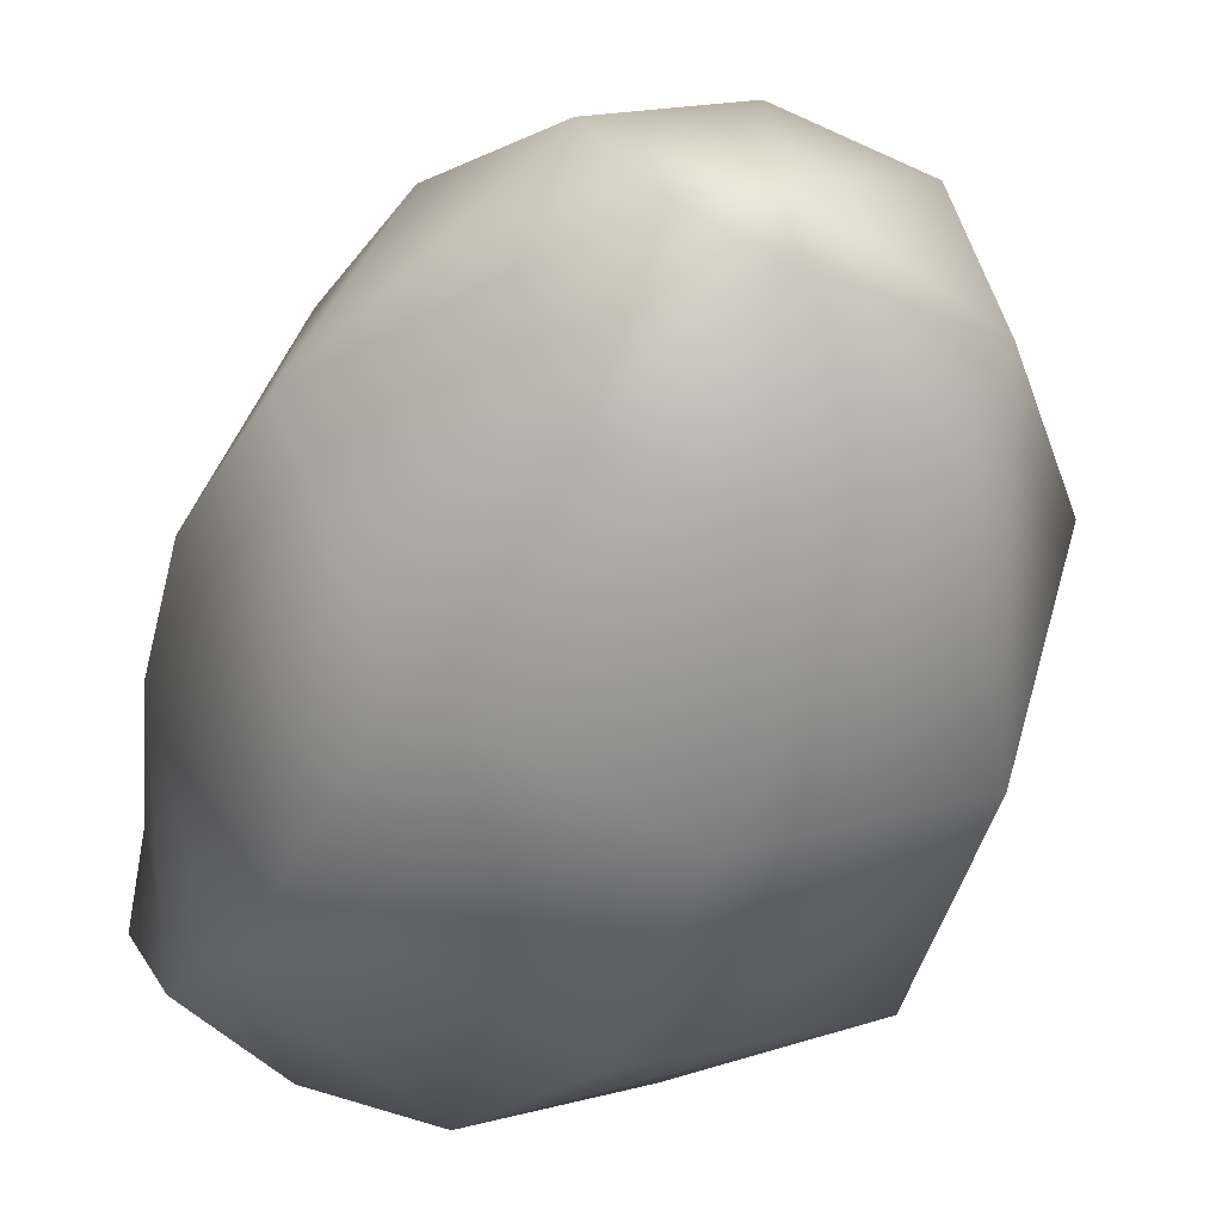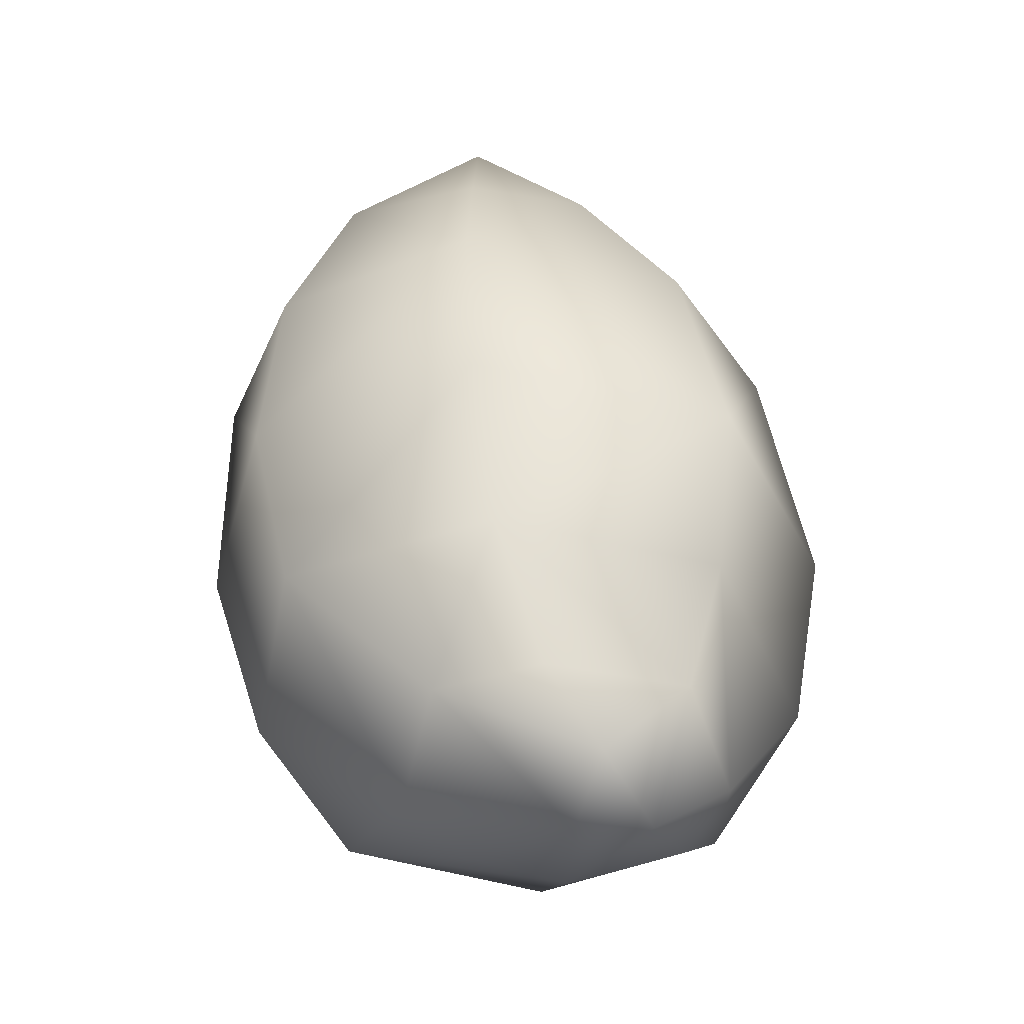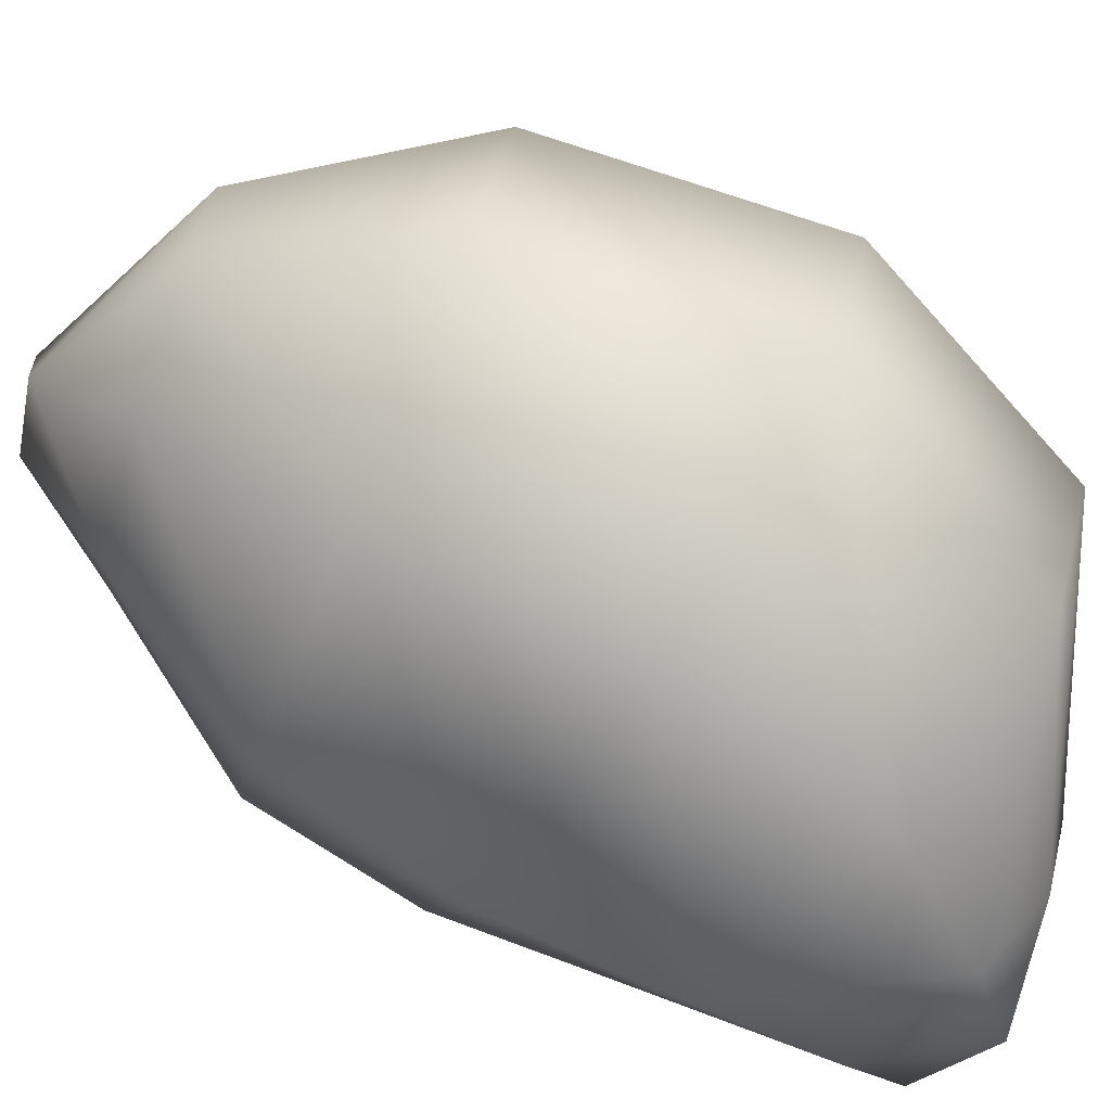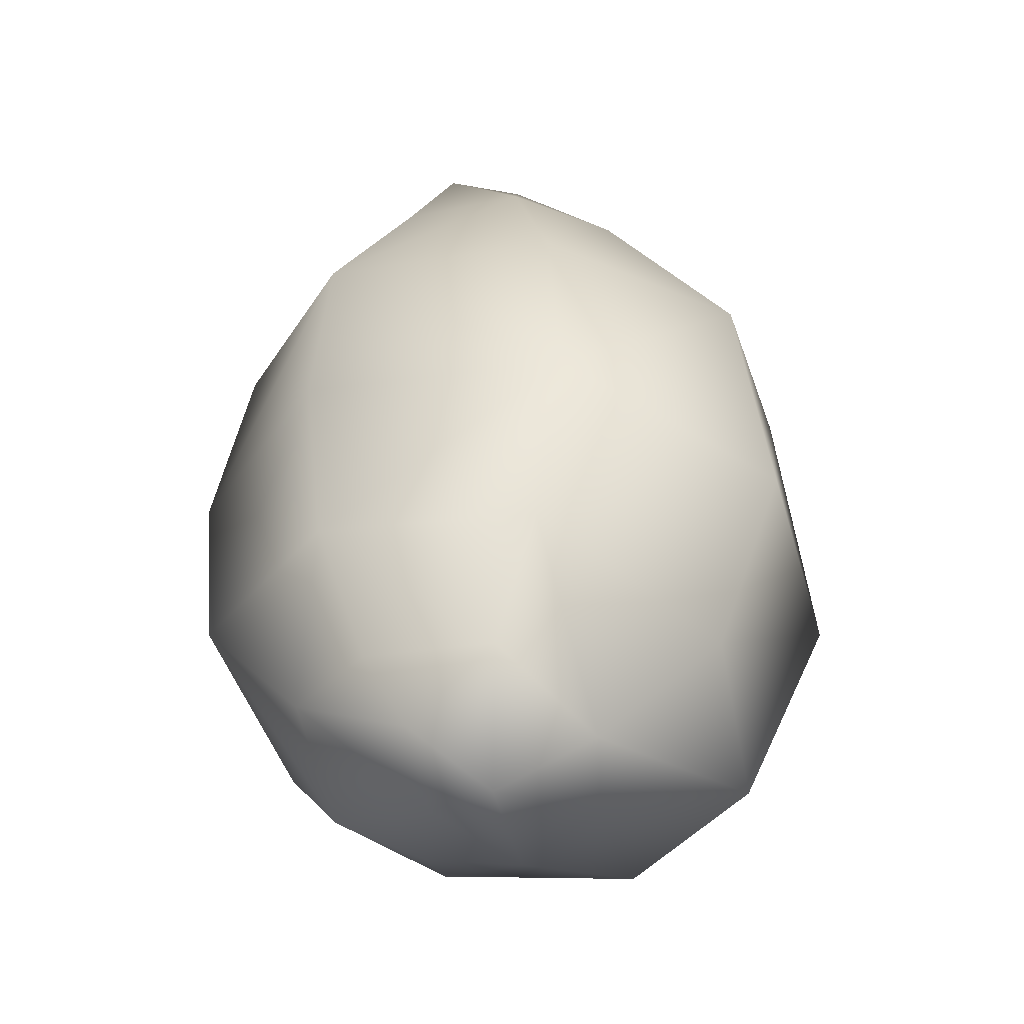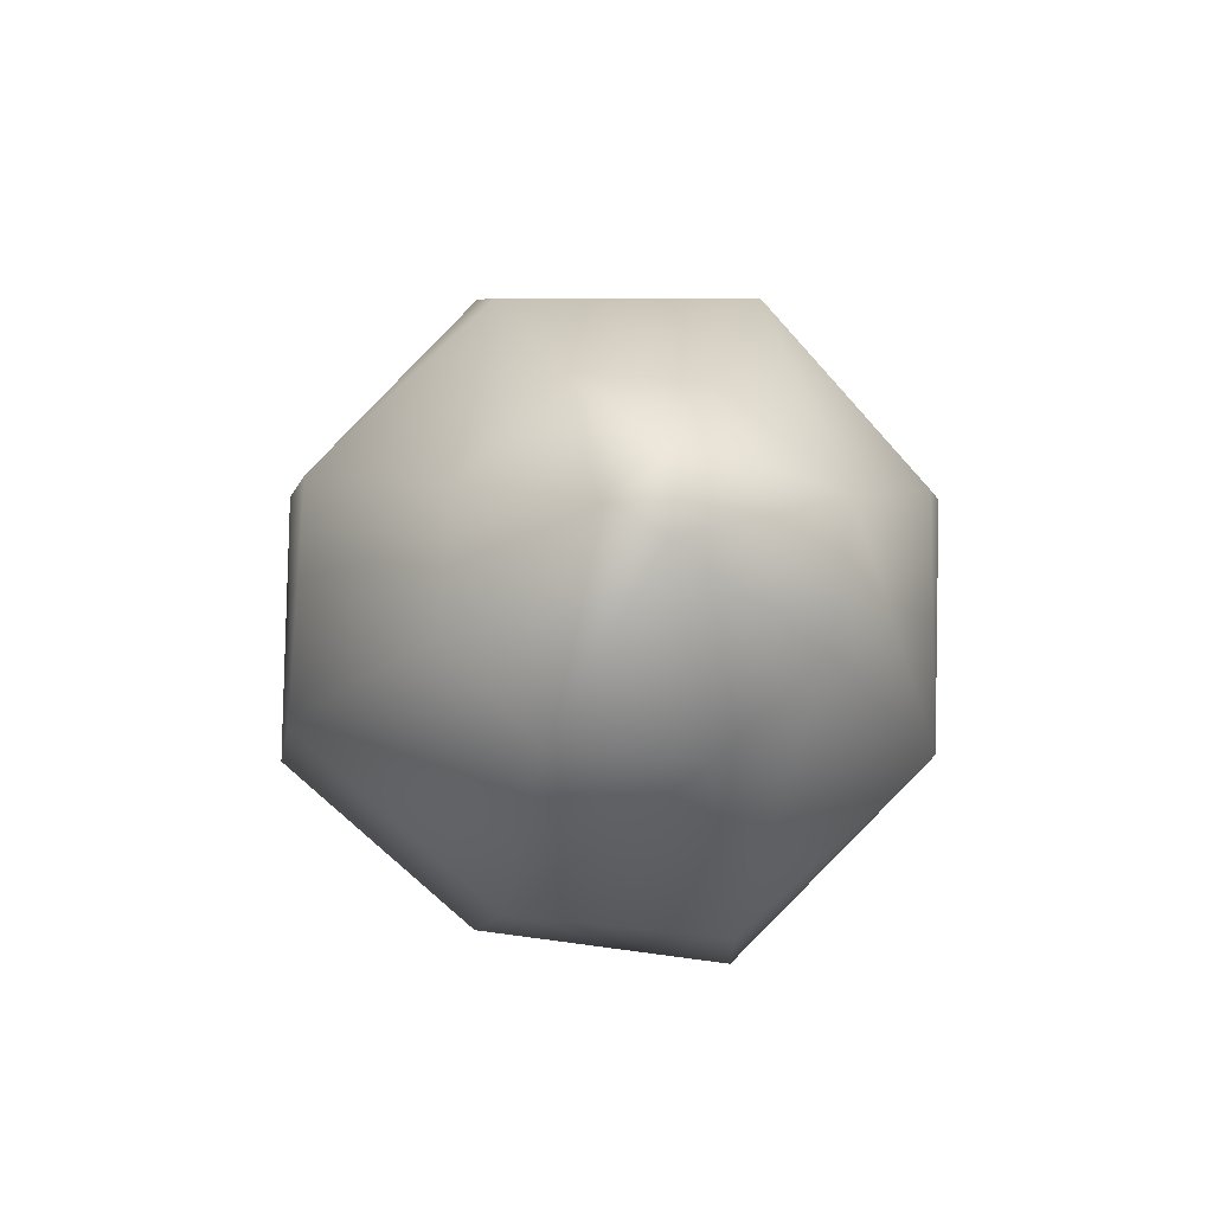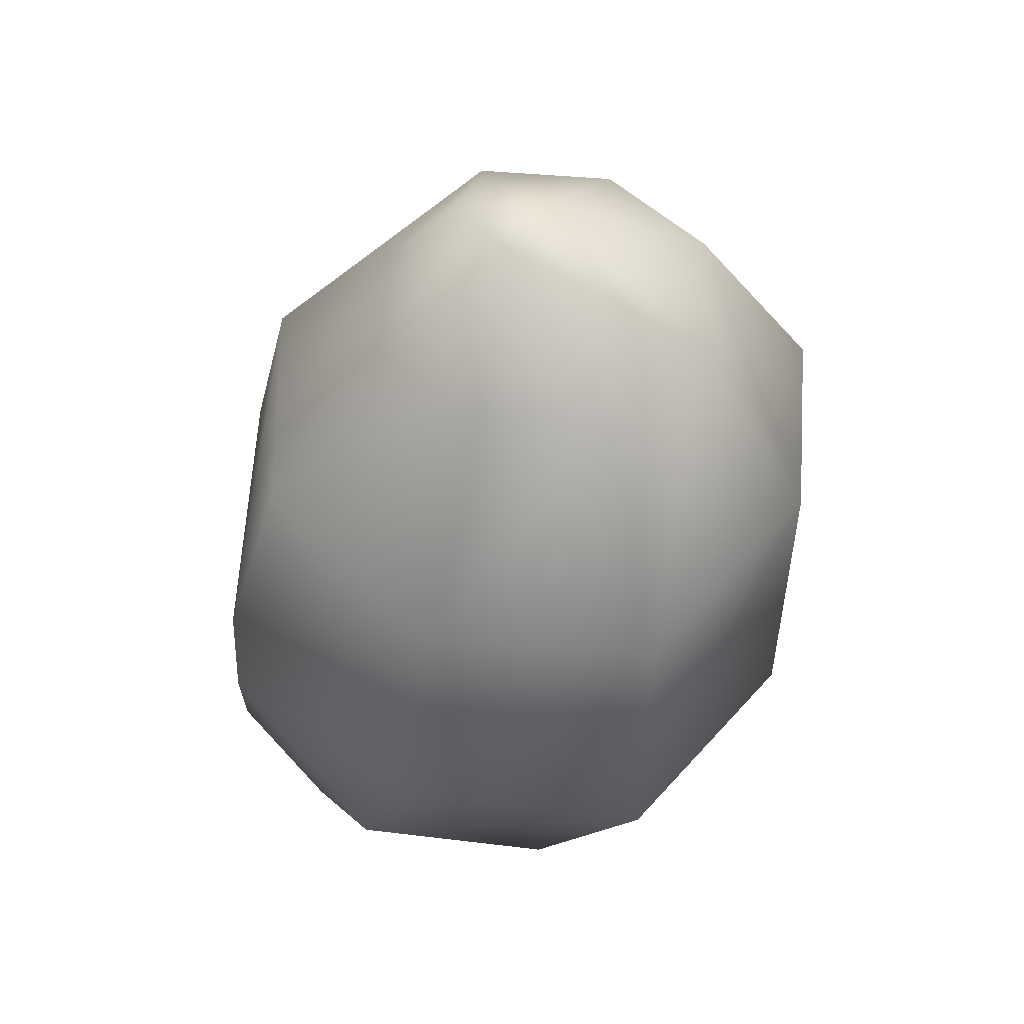
<metadata>
{"format":"obj","ext":"obj","renderer":"f3d","projection":"perspective","resolution":1024,"background":"white","views":[{"elev":-31.5,"azim":166.1,"up":"+Z"},{"elev":-26.7,"azim":94.7,"up":"+Y"},{"elev":-78.9,"azim":-109.0,"up":"+Z"},{"elev":-29.7,"azim":128.0,"up":"+Y"},{"elev":79.1,"azim":-65.8,"up":"+Y"},{"elev":55.2,"azim":-156.9,"up":"+Y"}]}
</metadata>
<code>
g
v  -2.287 28.76 16.61
v  -1.917 37.91 10.8
v  -12.75 28.26 12.02
v  -7.845 38.26 8.296
v  -15.83 28.2 2.709
v  -9.98 38.25 2.202
v  -12.38 28.69 -8.751
v  -7.492 38.23 -3.464
v  -2.355 29.35 -12.67
v  -1.757 37.89 -5.36
v  7.114 2.229 5.311
v  7.114 2.229 5.311
v  3.776 0.6483 2.39
v  -6.702 4.618 9.935
v  2.09 -0.154 -2.133
v  -10.14 3.206 -0.02068
v  3.605 0.7356 -7.797
v  -6.866 4.567 -9.354
v  6.711 2.649 -10.02
v  1.765 8.145 -13.62
v  -12.38 28.69 -8.751
v  -12.38 28.69 -8.751
v  -15.83 28.2 2.709
v  -12.88 15.26 -10.64
v  -16.29 14.34 0.9327
v  -10.14 3.206 -0.02068
v  -12.88 15.26 12.5
v  -6.702 4.618 9.935
v  -1.589 17.94 16.81
v  1.847 8.171 13.35
v  3.776 0.6483 2.39
v  3.776 0.6483 2.39
v  9.942 -0.126 -2.921
v  2.09 -0.154 -2.133
v  9.803 -0.08102 -6.487
v  3.605 0.7356 -7.797
v  6.711 2.649 -10.02
v  -15.83 28.2 2.709
v  -15.83 28.2 2.709
v  -12.75 28.26 12.02
v  -12.88 15.26 12.5
v  -2.287 28.76 16.61
v  -1.589 17.94 16.81
v  -1.757 37.89 -5.36
v  -7.492 38.23 -3.464
v  -0.9784 42.71 0.4438
v  -9.98 38.25 2.202
v  -1.284 43.03 3.514
v  -12.88 15.26 -10.64
v  -12.38 28.69 -8.751
v  -1.589 17.94 -15.21
v  -2.355 29.35 -12.67
v  -1.589 17.94 -15.21
v  1.765 8.145 -13.62
v  -12.88 15.26 -10.64
v  -6.866 4.567 -9.354
v  -1.917 37.91 10.8
v  -1.284 43.03 3.514
v  -7.845 38.26 8.296
v  -9.98 38.25 2.202
v  7.114 2.229 5.311
v  3.776 0.6483 2.39
v  9.942 -0.126 -2.921
v  -15.83 28.2 2.709
v  -16.29 14.34 0.9327
v  -12.88 15.26 12.5
v  -12.88 15.26 -10.64
v  -6.866 4.567 -9.354
v  -10.14 3.206 -0.02068
v  7.114 2.229 5.311
v  1.847 8.171 13.35
v  -6.702 4.618 9.935
g rdmobj00
f 1 2 3
f 4 3 2
f 3 4 5
f 6 5 4
f 5 6 7
f 8 7 6
f 7 8 9
f 10 9 8
f 11 12 13
f 14 13 12
f 13 14 15
f 16 15 14
f 15 16 17
f 18 17 16
f 17 18 19
f 20 19 18
f 21 22 23
f 24 23 22
f 23 24 25
f 26 25 24
f 25 26 27
f 28 27 26
f 27 28 29
f 30 29 28
f 31 32 33
f 34 33 32
f 33 34 35
f 36 35 34
f 35 36 37
f 38 39 40
f 41 40 39
f 40 41 42
f 43 42 41
f 44 45 46
f 47 46 45
f 46 47 48
f 49 50 51
f 52 51 50
f 53 54 55
f 56 55 54
f 57 58 59
f 60 59 58
f 61 62 63
f 64 65 66
f 67 68 69
f 70 71 72
g
v  1.765 8.145 -13.62
v  -1.589 17.94 -15.21
v  11.13 12.17 -9.976
v  10.08 20.64 -10.76
v  14.49 13.34 0.3531
v  14.54 21.64 1.443
v  11.38 12.25 10.56
v  10.08 20.64 12.62
v  -1.589 17.94 16.81
v  -2.287 28.76 16.61
v  2.507 42.35 2.459
v  4.314 37.55 9.12
v  6.306 37.56 2.341
v  12.65 29.96 1.978
v  4.197 37.56 -3.415
v  8.015 29.87 -8.457
v  -1.757 37.89 -5.36
v  -2.355 29.35 -12.67
v  13.36 2.388 -4.393
v  12.07 5.767 -8.355
v  13.45 6.53 -1.807
v  14.49 13.34 0.3531
v  12.26 5.905 3.371
v  11.38 12.25 10.56
v  7.114 2.229 5.311
v  1.847 8.171 13.35
v  9.942 -0.126 -2.921
v  9.942 -0.126 -2.921
v  13.36 2.388 -4.393
v  9.803 -0.08102 -6.487
v  12.07 5.767 -8.355
v  6.711 2.649 -10.02
v  11.13 12.17 -9.976
v  1.765 8.145 -13.62
v  -1.917 37.91 10.8
v  4.314 37.55 9.12
v  -1.284 43.03 3.514
v  2.507 42.35 2.459
v  -0.9784 42.71 0.4438
v  4.197 37.56 -3.415
v  12.65 29.96 1.978
v  12.65 29.96 1.978
v  8.015 29.87 -8.457
v  10.08 20.64 -10.76
v  -2.355 29.35 -12.67
v  -1.589 17.94 -15.21
v  -2.287 28.76 16.61
v  -2.287 28.76 16.61
v  7.99 29.45 11.96
v  10.08 20.64 12.62
v  12.65 29.96 1.978
v  14.54 21.64 1.443
v  13.45 6.53 -1.807
v  13.45 6.53 -1.807
v  13.36 2.388 -4.393
v  12.26 5.905 3.371
v  9.942 -0.126 -2.921
v  7.114 2.229 5.311
v  7.99 29.45 11.96
v  4.314 37.55 9.12
v  -2.287 28.76 16.61
v  -1.917 37.91 10.8
v  2.507 42.35 2.459
v  6.306 37.56 2.341
v  4.197 37.56 -3.415
v  -0.9784 42.71 0.4438
v  4.197 37.56 -3.415
v  -1.757 37.89 -5.36
v  4.314 37.55 9.12
v  7.99 29.45 11.96
v  12.65 29.96 1.978
v  12.65 29.96 1.978
v  14.54 21.64 1.443
v  10.08 20.64 -10.76
v  -1.589 17.94 16.81
v  1.847 8.171 13.35
v  11.38 12.25 10.56
v  12.07 5.767 -8.355
v  11.13 12.17 -9.976
v  14.49 13.34 0.3531
g rdmobj01
f 73 74 75
f 76 75 74
f 75 76 77
f 78 77 76
f 77 78 79
f 80 79 78
f 79 80 81
f 82 81 80
f 83 84 85
f 86 85 84
f 85 86 87
f 88 87 86
f 87 88 89
f 90 89 88
f 91 92 93
f 94 93 92
f 93 94 95
f 96 95 94
f 95 96 97
f 98 97 96
f 99 100 101
f 102 101 100
f 101 102 103
f 104 103 102
f 103 104 105
f 106 105 104
f 107 108 109
f 110 109 108
f 109 110 111
f 112 111 110
f 113 114 115
f 116 115 114
f 115 116 117
f 118 117 116
f 119 120 121
f 122 121 120
f 121 122 123
f 124 123 122
f 125 126 127
f 128 127 126
f 127 128 129
f 130 129 128
f 131 132 133
f 134 133 132
f 135 136 137
f 138 139 140
f 141 142 143
f 144 145 146
f 147 148 149
f 150 151 152
g

</code>
